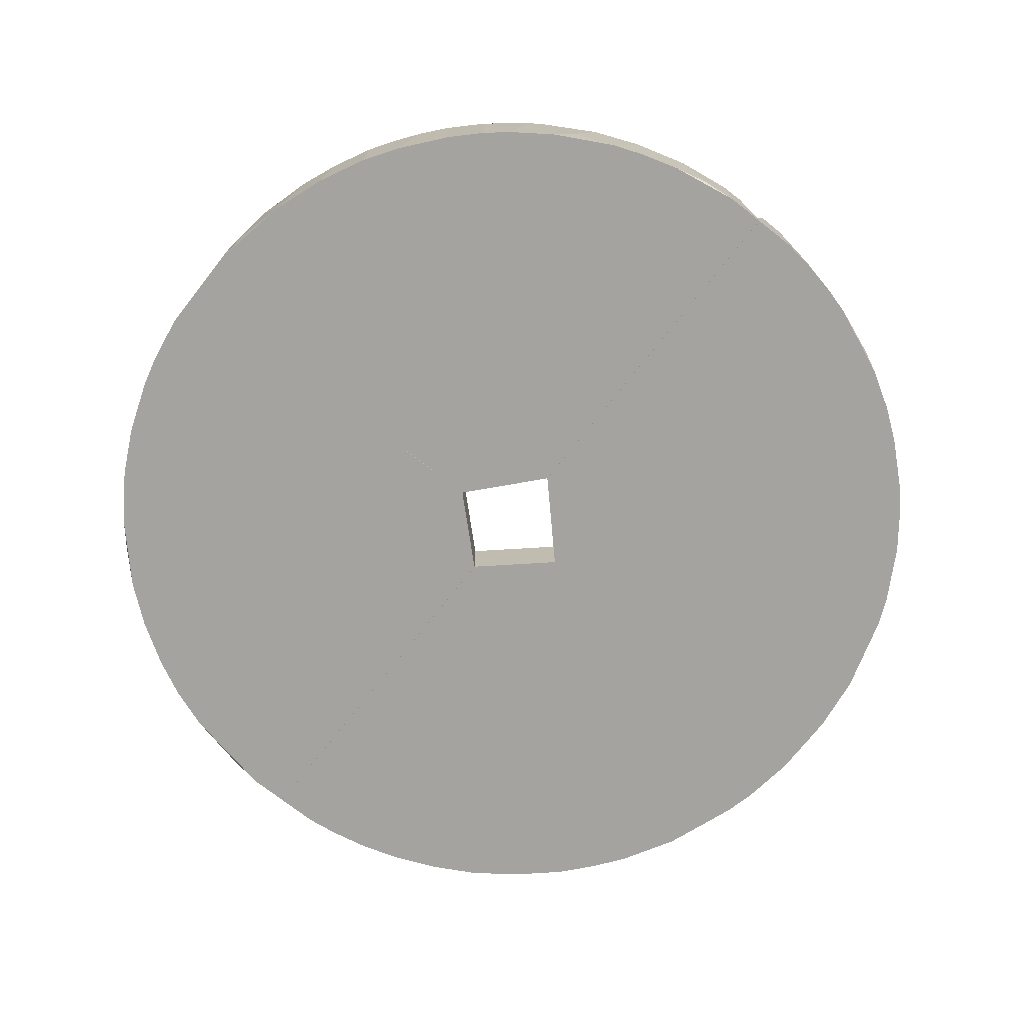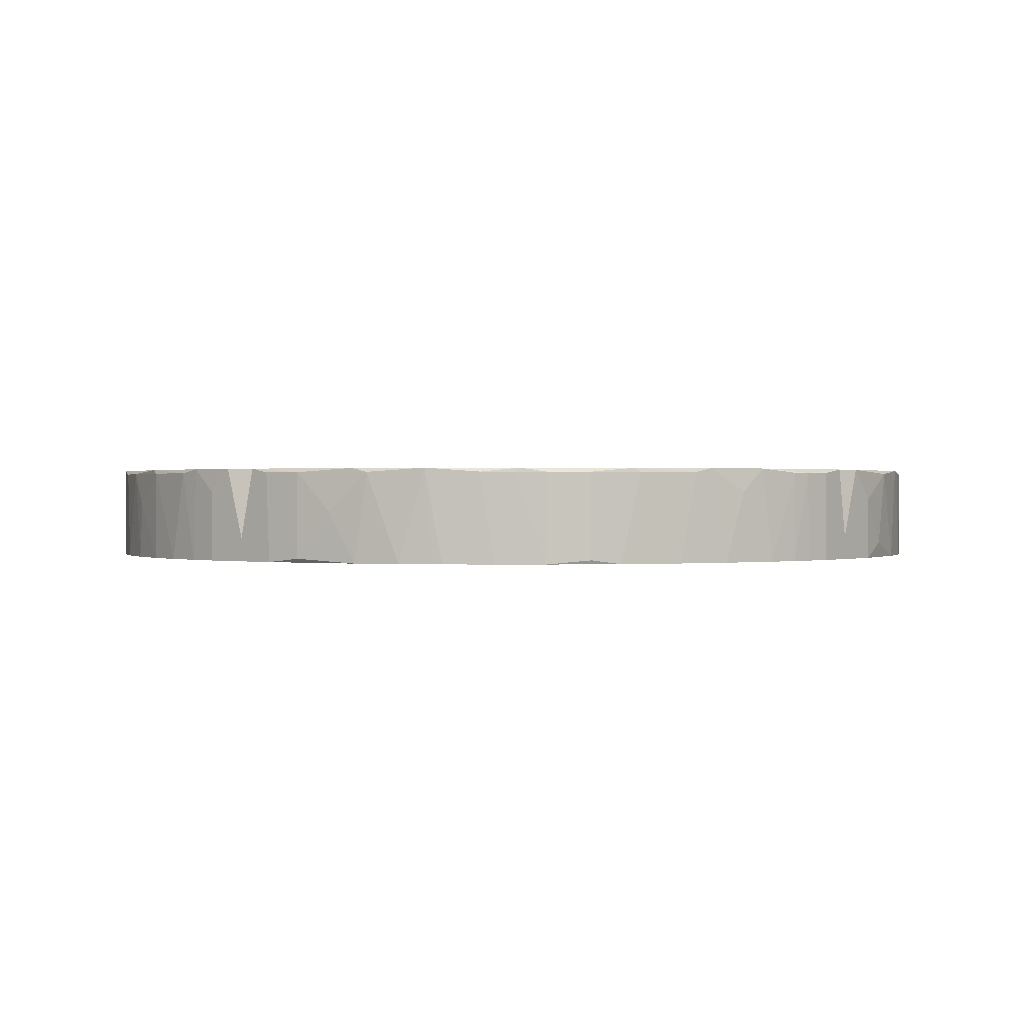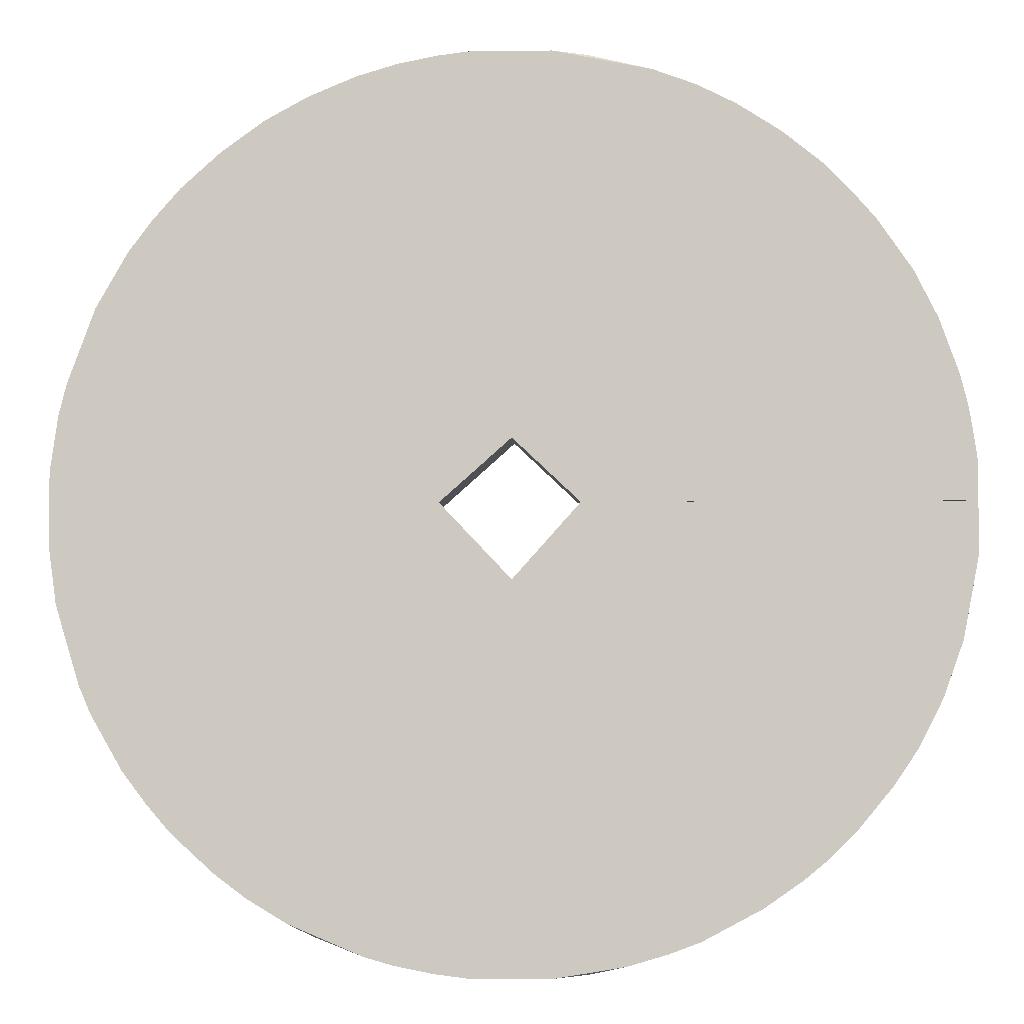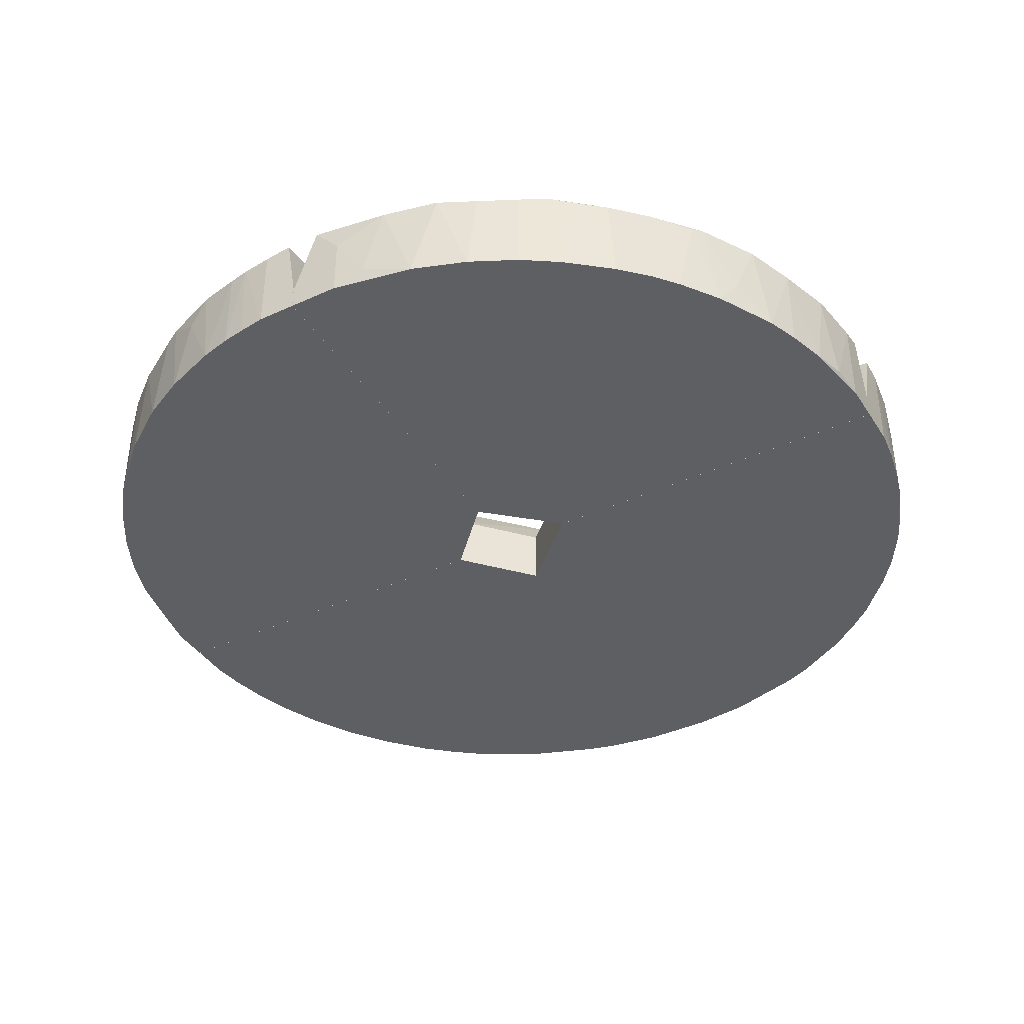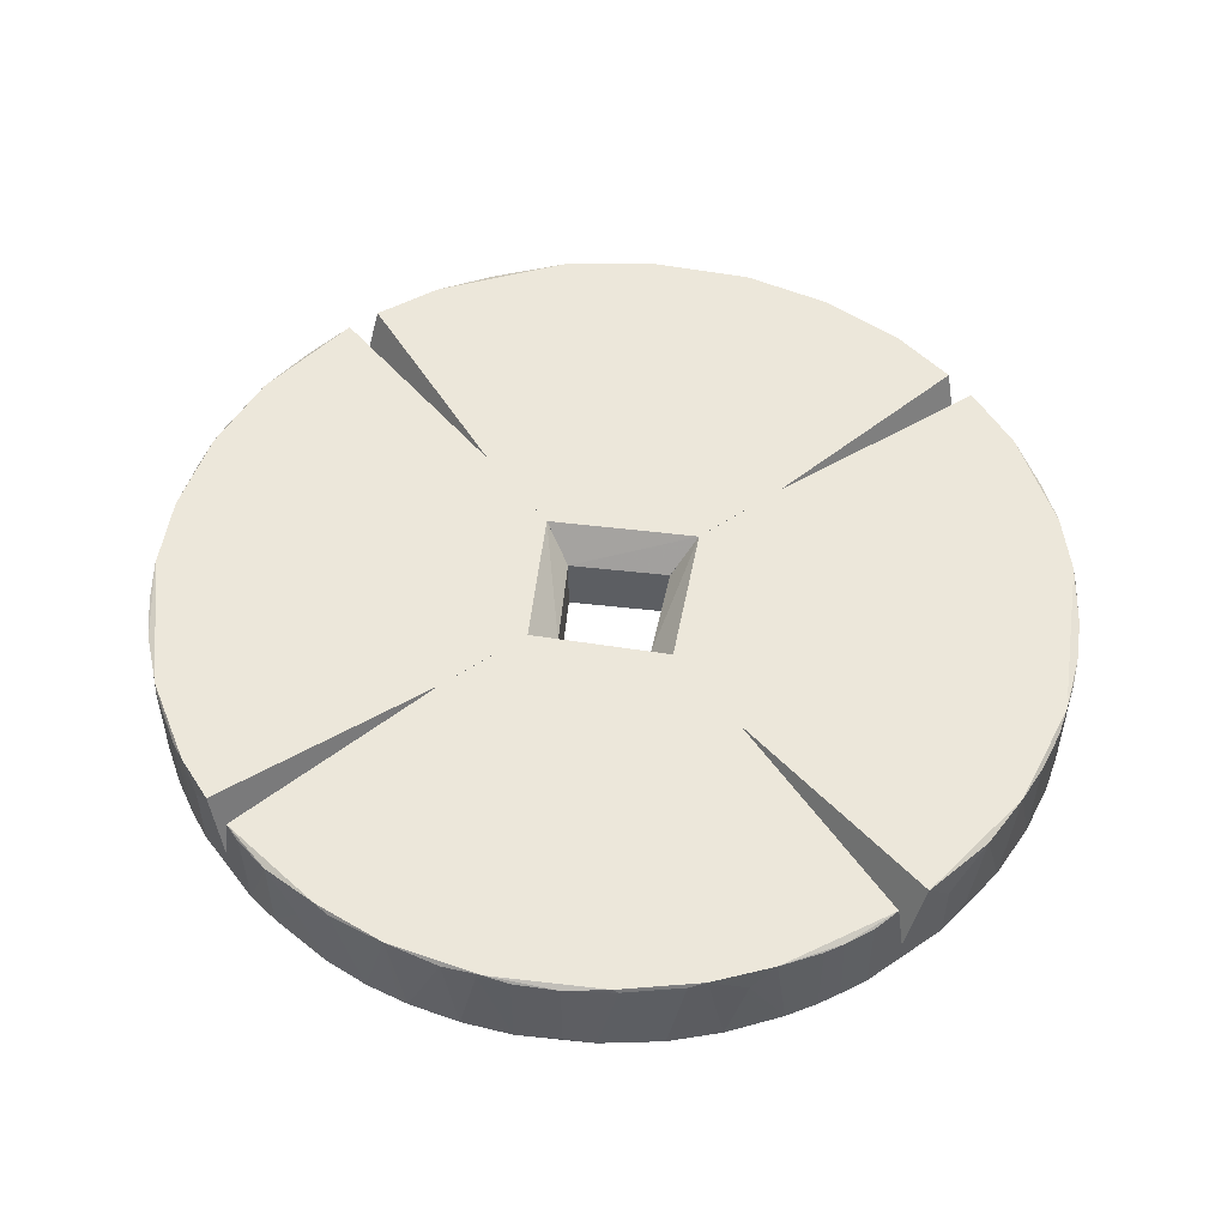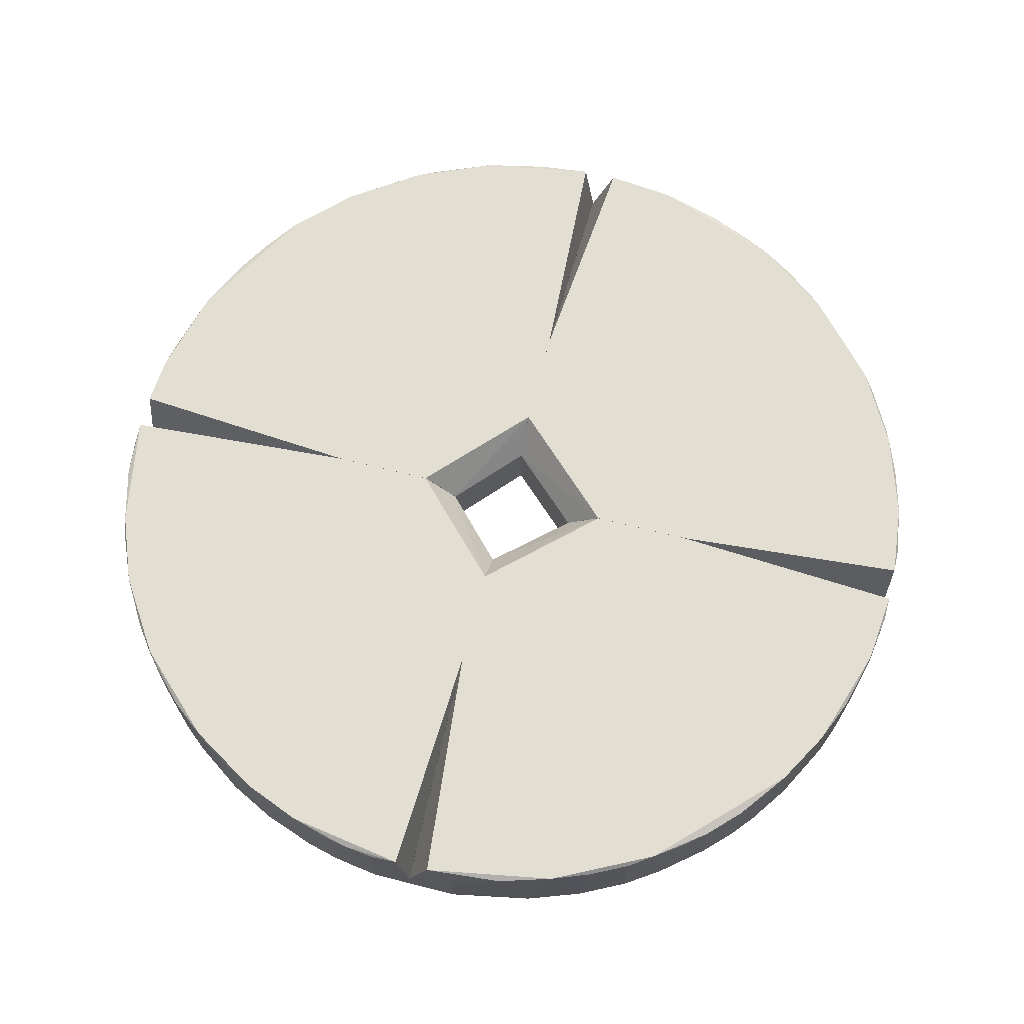
<metadata>
{"format":"obj","ext":"obj","renderer":"f3d","projection":"perspective","resolution":1024,"background":"white","views":[{"elev":-73.0,"azim":-38.2,"up":"+Z"},{"elev":0.5,"azim":-142.0,"up":"+Z"},{"elev":-4.4,"azim":-177.3,"up":"+Y"},{"elev":-39.8,"azim":-60.5,"up":"+Z"},{"elev":51.7,"azim":-126.4,"up":"+Z"},{"elev":67.6,"azim":-75.9,"up":"+Z"}]}
</metadata>
<code>
o convex_0
v -0.1346 -0.2138 -0.0511
v -0.2509 -0.02525 -0.0511
v -0.2509 -0.02525 -0.01601
v -0.000918 -0.03839 -0.0511
v -0.009679 -0.2511 0.001535
v -0.05794 0.003289 0.001535
v -0.2092 -0.1414 0.001535
v -0.000918 -0.2511 -0.0511
v -0.000918 -0.05814 0.001535
v -0.2509 0.003265 -0.0511
v -0.2509 -0.009883 0.001535
v -0.03819 0.003289 -0.0511
v -0.1105 -0.2269 0.001535
v -0.218 -0.1283 -0.0511
v -0.06232 -0.2445 -0.0511
v -0.2377 -0.08446 0.001535
v -0.1697 -0.1875 -0.00066
v -0.03819 0.003289 -0.0182
v -0.1851 -0.1721 -0.0511
v -0.1149 0.003289 0.001535
v -0.2421 -0.07129 -0.0511
v -0.05353 -0.2467 -0.00066
v -0.000918 -0.1151 0.001535
v -0.000918 -0.03839 -0.0182
v -0.2509 0.003265 -0.03794
v -0.000918 -0.2511 -0.03794
v -0.1018 -0.2313 -0.0511
v -0.02284 -0.2511 -0.0511
v -0.2465 -0.05376 -0.00066
v -0.1412 -0.2094 0.001535
v -0.1566 -0.1984 -0.0511
v -0.08424 -0.2379 -0.00066
v -0.2289 -0.1064 -0.00066
v -0.2311 -0.102 -0.0511
v -0.1982 -0.1568 -0.00066
v -0.2048 -0.148 -0.0511
v -0.02284 -0.2511 -0.00066
v -0.04257 -0.2489 -0.0489
v -0.2487 -0.04278 -0.04232
v -0.218 -0.1283 -0.00066
v -0.1873 -0.1699 -0.00066
v -0.1237 -0.2204 -0.03354
v -0.1697 -0.1875 -0.0511
v -0.05135 -0.2467 0.001535
v -0.08424 -0.2379 -0.0511
v -0.1478 -0.205 -0.00066
f 31 1 46
f 1 2 4
f 5 6 7
f 1 4 8
f 6 5 9
f 8 4 9
f 2 3 10
f 4 2 10
f 7 6 11
f 10 3 11
f 4 10 12
f 5 7 13
f 2 1 14
f 1 8 15
f 7 11 16
f 6 9 18
f 12 6 18
f 4 12 18
f 14 1 19
f 11 6 20
f 6 12 20
f 12 10 20
f 2 14 21
f 9 5 23
f 8 9 23
f 9 4 24
f 18 9 24
f 4 18 24
f 10 11 25
f 11 20 25
f 20 10 25
f 5 8 26
f 23 5 26
f 8 23 26
f 1 15 27
f 8 5 28
f 15 8 28
f 11 3 29
f 16 11 29
f 21 16 29
f 13 7 30
f 7 17 30
f 19 1 31
f 15 22 32
f 13 27 32
f 7 16 33
f 21 14 34
f 16 21 34
f 33 16 34
f 19 35 36
f 7 14 36
f 14 19 36
f 35 7 36
f 28 5 37
f 28 37 38
f 22 15 38
f 15 28 38
f 37 22 38
f 3 2 39
f 2 21 39
f 29 3 39
f 21 29 39
f 14 7 40
f 7 33 40
f 34 14 40
f 33 34 40
f 17 7 41
f 7 35 41
f 35 19 41
f 1 27 42
f 27 13 42
f 30 1 42
f 13 30 42
f 31 17 43
f 19 31 43
f 17 41 43
f 41 19 43
f 5 13 44
f 13 32 44
f 32 22 44
f 37 5 44
f 22 37 44
f 27 15 45
f 15 32 45
f 32 27 45
f 1 30 46
f 30 17 46
f 17 31 46
o convex_1
v -0.2026 0.1502 0.001535
v -0.000918 0.2511 -0.03794
v -0.000918 0.2511 -0.0511
v -0.03819 0.003289 -0.0511
v -0.2487 0.0406 -0.0511
v -0.05791 0.003289 0.001535
v -0.009679 0.2511 0.001535
v -0.2509 0.009887 0.001535
v -0.1478 0.205 -0.0511
v -0.000918 0.05813 0.001535
v -0.2509 0.003314 -0.0511
v -0.000918 0.03841 -0.0511
v -0.115 0.2248 0.001535
v -0.2311 0.102 -0.0511
v -0.07766 0.2401 -0.0511
v -0.2399 0.07788 0.001535
v -0.1982 0.1568 -0.0511
v -0.000918 0.03841 -0.0182
v -0.1697 0.1875 -0.00066
v -0.04257 0.2489 -0.00066
v -0.03819 0.003289 -0.0182
v -0.1171 0.003289 0.001535
v -0.000918 0.1151 0.001535
v -0.2224 0.1195 -0.00066
v -0.04257 0.2489 -0.0489
v -0.1193 0.2226 -0.0511
v -0.2509 0.003314 -0.03794
v -0.08424 0.2379 -0.00066
v -0.2487 0.04278 -0.00066
v -0.218 0.1283 -0.0511
v -0.2421 0.0713 -0.0511
v -0.1697 0.1875 -0.0511
v -0.1412 0.2094 -0.00066
v -0.1873 0.1699 -0.00066
v -0.1018 0.2313 -0.0511
v -0.2509 0.02524 -0.0511
v -0.02284 0.2511 -0.0511
v -0.2048 0.148 -0.00066
v -0.1588 0.1963 0.001535
v -0.2355 0.09103 -0.01162
v -0.06232 0.2445 -0.02259
v -0.1873 0.1699 -0.0489
v -0.07548 0.2401 0.001535
v -0.2509 0.02524 -0.00066
v -0.2268 0.1107 0.001535
v -0.1566 0.1985 -0.00066
v -0.02064 0.2511 -0.00066
v -0.2465 0.05374 -0.00066
v -0.2465 0.05374 -0.0511
v -0.1237 0.2204 -0.0511
f 55 79 96
f 49 50 51
f 48 49 53
f 47 52 53
f 52 47 54
f 49 51 55
f 49 48 56
f 53 52 56
f 51 50 57
f 50 49 58
f 49 56 58
f 47 53 59
f 55 51 60
f 49 55 61
f 54 47 62
f 55 60 63
f 56 52 64
f 50 58 64
f 58 56 64
f 52 50 67
f 50 64 67
f 64 52 67
f 50 52 68
f 52 54 68
f 57 50 68
f 48 53 69
f 56 48 69
f 53 56 69
f 61 55 72
f 54 57 73
f 68 54 73
f 57 68 73
f 54 62 75
f 63 60 76
f 60 70 76
f 60 51 77
f 55 63 78
f 65 78 80
f 72 59 81
f 61 72 81
f 59 74 81
f 74 61 81
f 51 57 82
f 57 54 82
f 75 51 82
f 53 49 83
f 49 61 83
f 61 71 83
f 71 66 83
f 70 47 84
f 63 76 84
f 76 70 84
f 47 80 84
f 80 63 84
f 47 59 85
f 59 79 85
f 80 47 85
f 65 80 85
f 60 77 86
f 77 62 86
f 71 61 87
f 66 71 87
f 74 66 87
f 61 74 87
f 78 63 88
f 63 80 88
f 80 78 88
f 59 53 89
f 53 66 89
f 74 59 89
f 66 74 89
f 54 75 90
f 82 54 90
f 75 82 90
f 62 47 91
f 47 70 91
f 70 60 91
f 86 62 91
f 60 86 91
f 55 78 92
f 78 65 92
f 79 55 92
f 65 85 92
f 85 79 92
f 66 53 93
f 53 83 93
f 83 66 93
f 75 62 94
f 62 77 94
f 94 77 95
f 51 75 95
f 77 51 95
f 75 94 95
f 72 55 96
f 59 72 96
f 79 59 96
o convex_2
v 0.1877 -0.1678 0.001535
v -0.000869 -0.2511 -0.0511
v 0.02325 -0.2511 -0.0511
v 0.03858 0.003289 -0.0511
v 0.2513 -0.01867 -0.0511
v 0.05833 0.003289 0.001535
v 0.01009 -0.2511 0.001535
v 0.2513 -0.009883 0.001535
v -0.000869 -0.05812 0.001535
v 0.1592 -0.1963 -0.0511
v -0.000869 -0.03839 -0.0511
v 0.2513 0.003289 -0.0511
v 0.1066 -0.2292 -0.00066
v 0.2272 -0.1108 -0.0511
v 0.2381 -0.08444 -0.00066
v 0.07805 -0.2401 -0.0511
v 0.03858 0.003289 -0.0182
v 0.05176 -0.2467 0.001535
v 0.1154 0.003289 0.001535
v 0.2096 -0.1414 -0.0511
v 0.2184 -0.1261 0.001535
v -0.000869 -0.1152 0.001535
v 0.1438 -0.2072 0.001535
v 0.1197 -0.2226 -0.0511
v -0.000869 -0.03839 -0.0182
v 0.2469 -0.05154 -0.0511
v 0.2513 0.003289 -0.03794
v -0.000869 -0.2511 -0.03794
v 0.2469 -0.04935 0.001535
v 0.1833 -0.1743 -0.0511
v 0.1592 -0.1963 -0.005044
v 0.1964 -0.159 -0.00066
v 0.2403 -0.07786 -0.03794
v 0.07805 -0.2401 -0.00066
v 0.06272 -0.2445 -0.0511
v 0.1351 -0.2138 -0.00066
v 0.2228 -0.1195 -0.00066
v 0.1416 -0.2094 -0.0511
v 0.2491 -0.04059 -0.0204
v 0.2096 -0.1414 -0.00066
v 0.02325 -0.2511 -0.00066
v 0.04078 -0.2489 -0.0511
v 0.1066 -0.2292 -0.0489
v 0.2337 -0.09539 -0.0511
v 0.2469 -0.05154 -0.00066
v 0.2513 -0.01867 -0.00066
v 0.1964 -0.159 -0.0511
v 0.1 -0.2313 0.001535
v 0.2272 -0.1108 -0.00066
f 140 111 145
f 99 98 100
f 99 100 101
f 98 99 103
f 97 102 103
f 102 97 104
f 103 102 105
f 99 101 106
f 100 98 107
f 98 105 107
f 101 100 108
f 100 102 108
f 104 101 108
f 106 101 110
f 99 106 112
f 102 100 113
f 105 102 113
f 100 107 113
f 97 103 114
f 102 104 115
f 108 102 115
f 106 110 116
f 104 97 117
f 105 98 118
f 103 105 118
f 97 114 119
f 112 106 120
f 107 105 121
f 105 113 121
f 113 107 121
f 110 101 122
f 104 108 123
f 115 104 123
f 108 115 123
f 98 103 124
f 118 98 124
f 103 118 124
f 104 117 125
f 117 111 125
f 106 116 126
f 97 119 127
f 126 97 127
f 106 126 127
f 97 126 128
f 112 109 130
f 130 114 131
f 99 112 131
f 112 130 131
f 109 120 132
f 127 119 132
f 116 110 133
f 120 106 134
f 106 127 134
f 132 120 134
f 127 132 134
f 122 101 135
f 117 97 136
f 97 128 136
f 128 116 136
f 116 133 136
f 133 117 136
f 103 99 137
f 114 103 137
f 114 137 138
f 131 114 138
f 99 131 138
f 137 99 138
f 109 112 139
f 112 120 139
f 120 109 139
f 110 122 140
f 129 111 140
f 122 129 140
f 125 111 141
f 111 129 141
f 129 122 141
f 122 135 141
f 141 135 142
f 101 104 142
f 104 125 142
f 135 101 142
f 125 141 142
f 126 116 143
f 116 128 143
f 128 126 143
f 119 114 144
f 130 109 144
f 114 130 144
f 109 132 144
f 132 119 144
f 111 117 145
f 133 110 145
f 117 133 145
f 110 140 145
o convex_3
v 0.2118 0.137 -0.00066
v 0.02325 0.2511 -0.01162
v 0.02325 0.2511 -0.0511
v 0.03858 0.003289 -0.0511
v 0.2513 0.02085 -0.0511
v 0.05833 0.003314 0.001535
v 0.2513 0.009887 0.001535
v -0.000869 0.1152 0.001535
v 0.1592 0.1963 -0.0511
v 0.08904 0.2357 0.001535
v -0.000869 0.03839 -0.0511
v -0.000869 0.2511 -0.0511
v 0.2513 0.003289 -0.0511
v 0.01009 0.2511 0.001535
v 0.2272 0.1107 -0.0511
v -0.000869 0.05813 0.001535
v 0.1614 0.1941 0.001535
v 0.2403 0.07567 0.001535
v 0.111 0.2269 -0.0511
v -0.000869 0.03839 -0.0182
v 0.1964 0.159 -0.0511
v 0.06272 0.2445 -0.0511
v 0.03858 0.003289 -0.0182
v 0.1197 0.2226 -0.00066
v 0.1176 0.003289 0.001535
v 0.2469 0.05154 -0.0511
v -0.000869 0.2511 -0.03794
v 0.1921 0.1634 0.001535
v 0.2491 0.0406 -0.00066
v 0.05176 0.2467 -0.00066
v 0.2513 0.003289 -0.03794
v 0.2272 0.1107 -0.00066
v 0.1811 0.1765 -0.0511
v 0.2381 0.08443 -0.03794
v 0.1351 0.2138 -0.0511
v 0.2096 0.1414 -0.0511
v 0.1416 0.2094 -0.00066
v 0.08464 0.2379 -0.00066
v 0.08464 0.2379 -0.0511
v 0.2403 0.07785 -0.00066
v 0.2096 0.1414 -0.005044
v 0.04078 0.2489 -0.0511
v 0.2228 0.1195 -0.03354
v 0.1066 0.2291 -0.0204
v 0.2425 0.06907 -0.0511
v 0.03858 0.2489 0.001535
v 0.2206 0.1217 0.001535
v 0.1833 0.1743 -0.03794
v 0.2513 0.02085 -0.00066
v 0.1964 0.159 -0.01162
f 166 193 195
f 149 148 150
f 151 152 153
f 150 148 154
f 153 152 155
f 148 149 156
f 156 153 157
f 147 148 157
f 148 156 157
f 149 150 158
f 150 152 158
f 153 155 159
f 147 157 159
f 150 154 160
f 151 153 161
f 153 156 161
f 155 152 162
f 162 152 163
f 154 148 164
f 156 149 165
f 151 161 165
f 161 156 165
f 160 154 166
f 164 148 167
f 149 158 168
f 165 149 168
f 151 165 168
f 155 162 169
f 152 151 170
f 168 158 170
f 151 168 170
f 150 160 171
f 157 153 172
f 153 159 172
f 159 157 172
f 162 163 173
f 163 152 174
f 150 171 174
f 158 152 176
f 152 170 176
f 170 158 176
f 154 162 178
f 166 154 178
f 160 177 179
f 154 164 180
f 164 169 180
f 160 166 181
f 162 154 182
f 169 162 182
f 154 180 182
f 180 169 182
f 155 169 183
f 175 155 183
f 167 175 183
f 164 167 184
f 167 183 184
f 163 174 185
f 174 171 185
f 177 163 185
f 179 177 185
f 173 146 186
f 181 166 186
f 148 147 187
f 167 148 187
f 175 167 187
f 177 160 188
f 160 181 188
f 186 177 188
f 181 186 188
f 169 164 189
f 183 169 189
f 164 184 189
f 184 183 189
f 171 160 190
f 160 179 190
f 185 171 190
f 179 185 190
f 147 159 191
f 159 155 191
f 155 175 191
f 187 147 191
f 175 187 191
f 146 173 192
f 173 163 192
f 163 177 192
f 186 146 192
f 177 186 192
f 162 173 193
f 178 162 193
f 166 178 193
f 152 150 194
f 150 174 194
f 174 152 194
f 173 186 195
f 186 166 195
f 193 173 195

</code>
